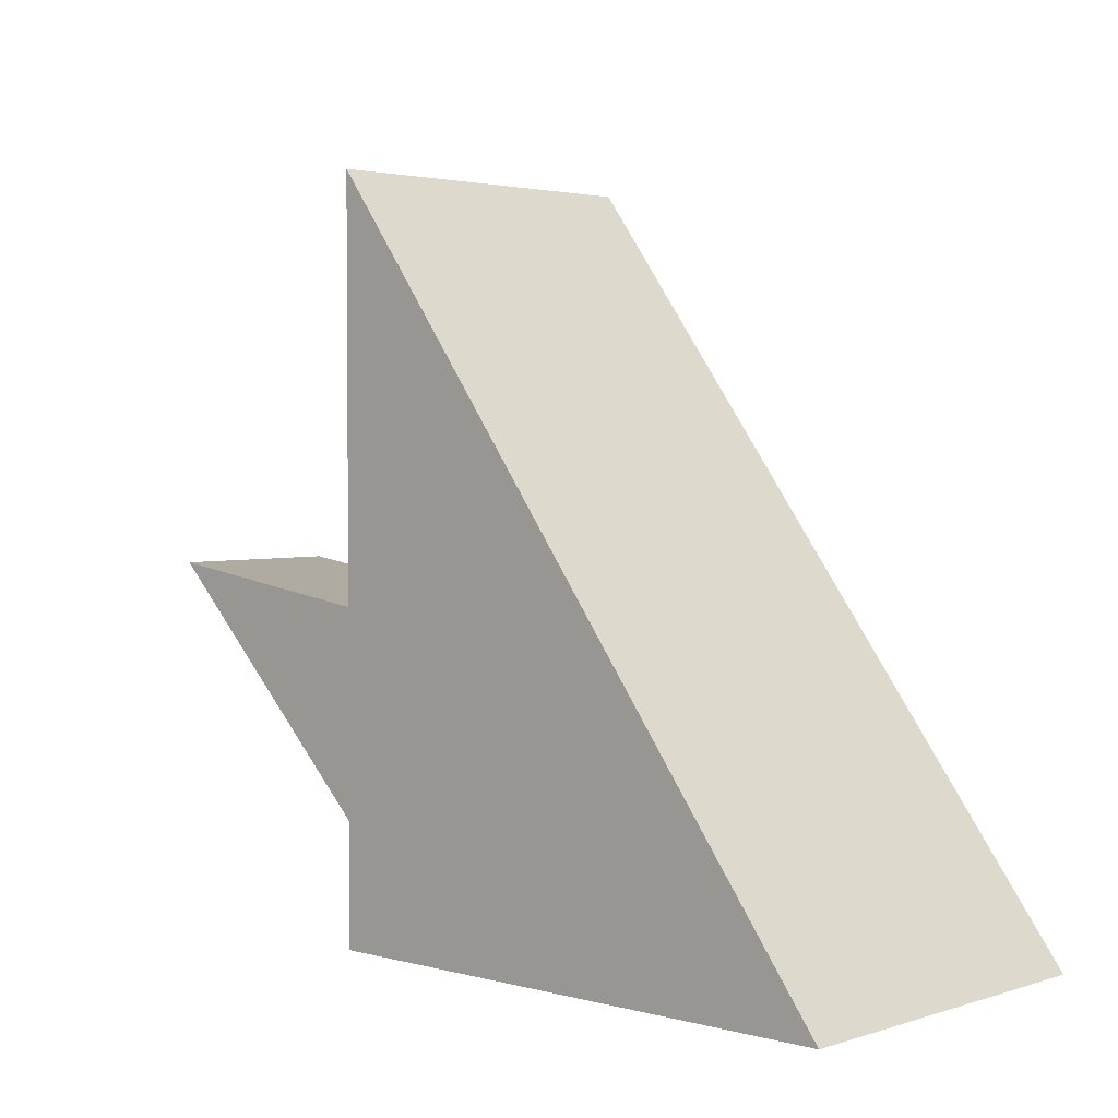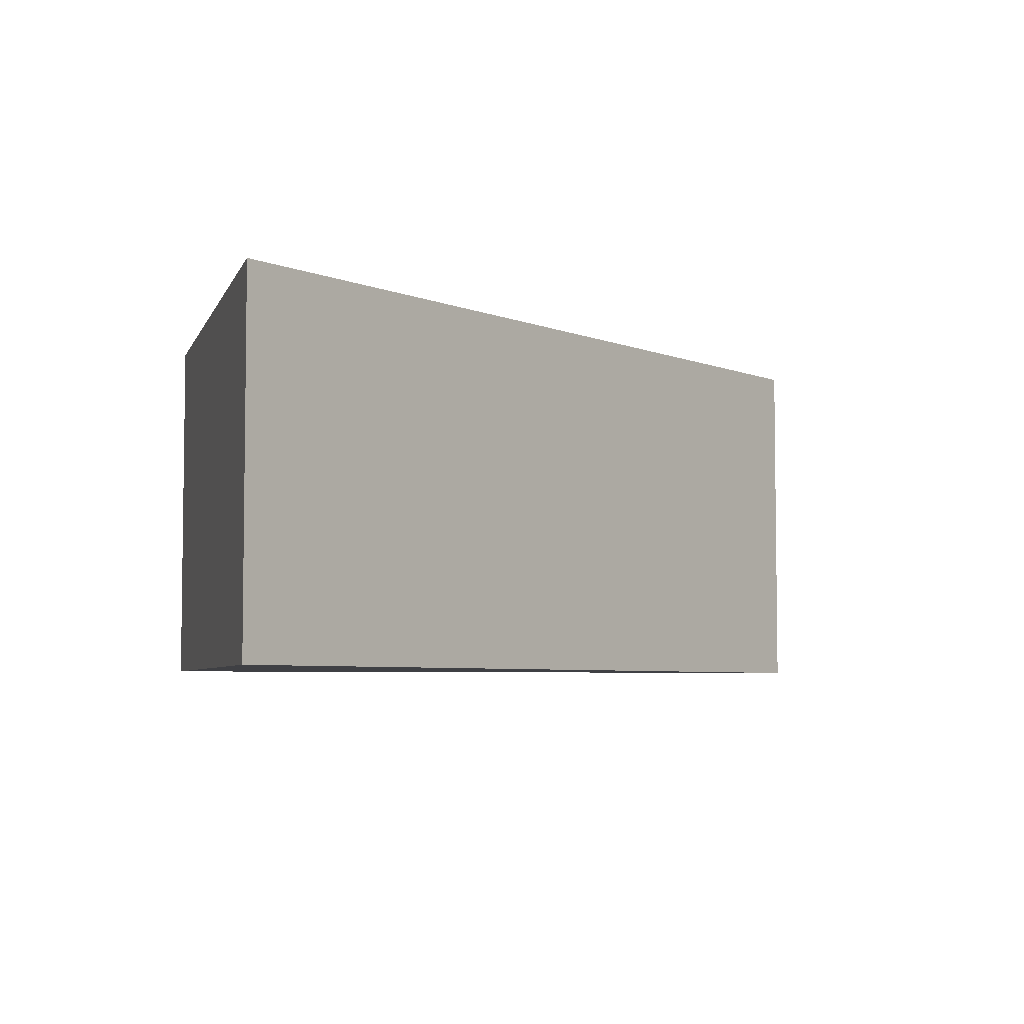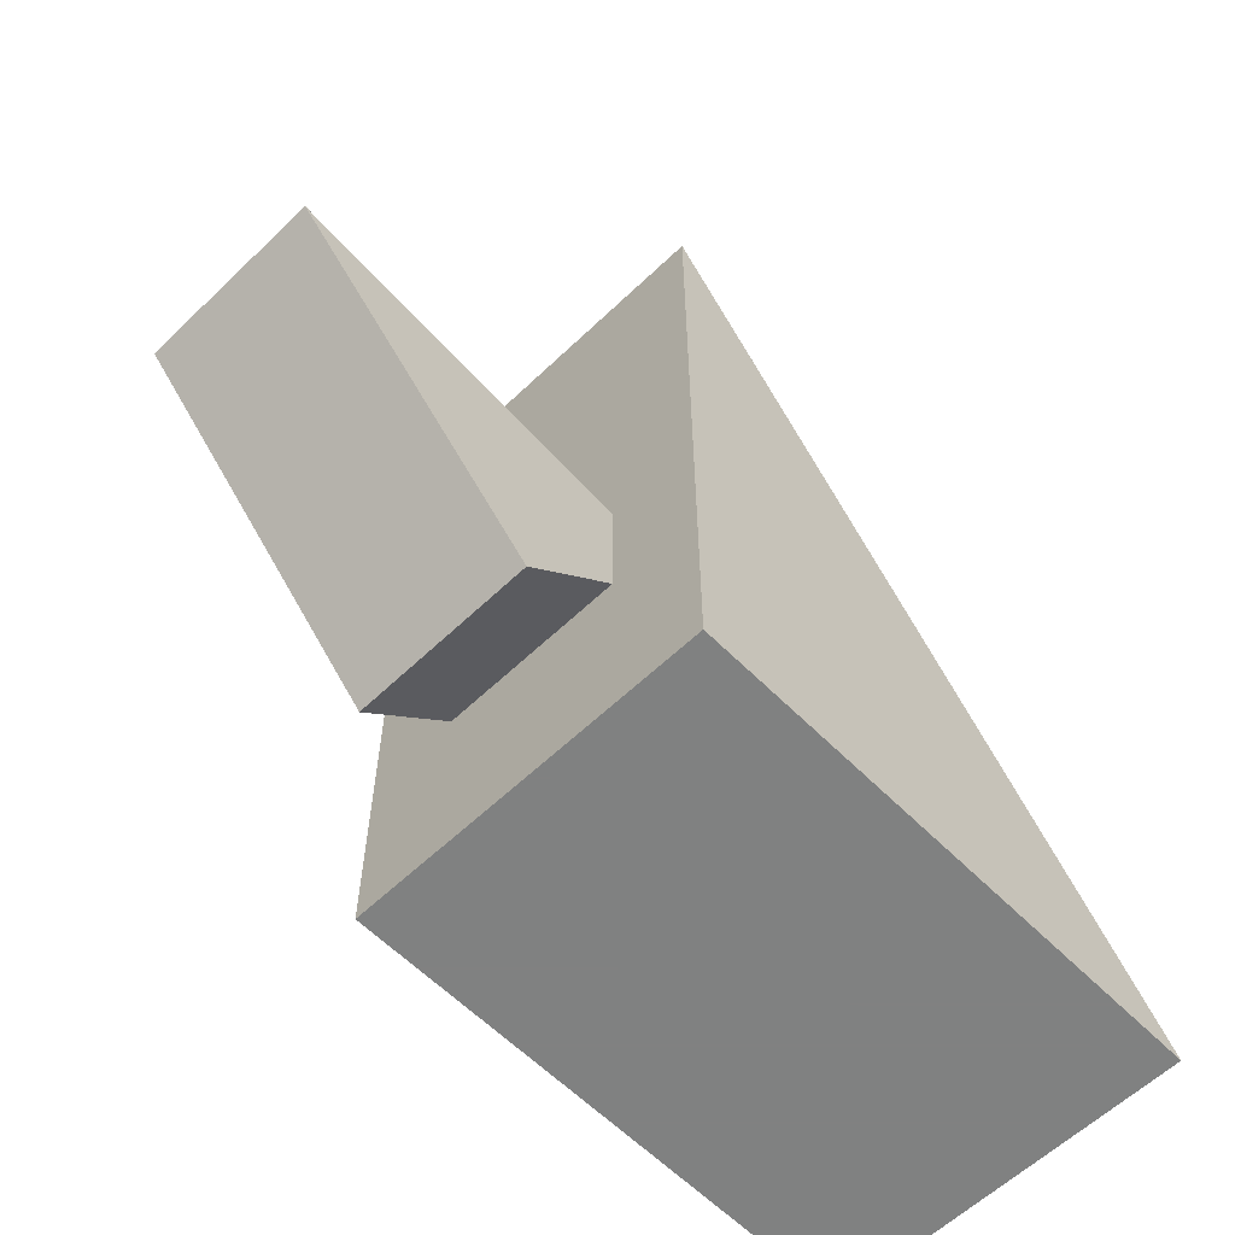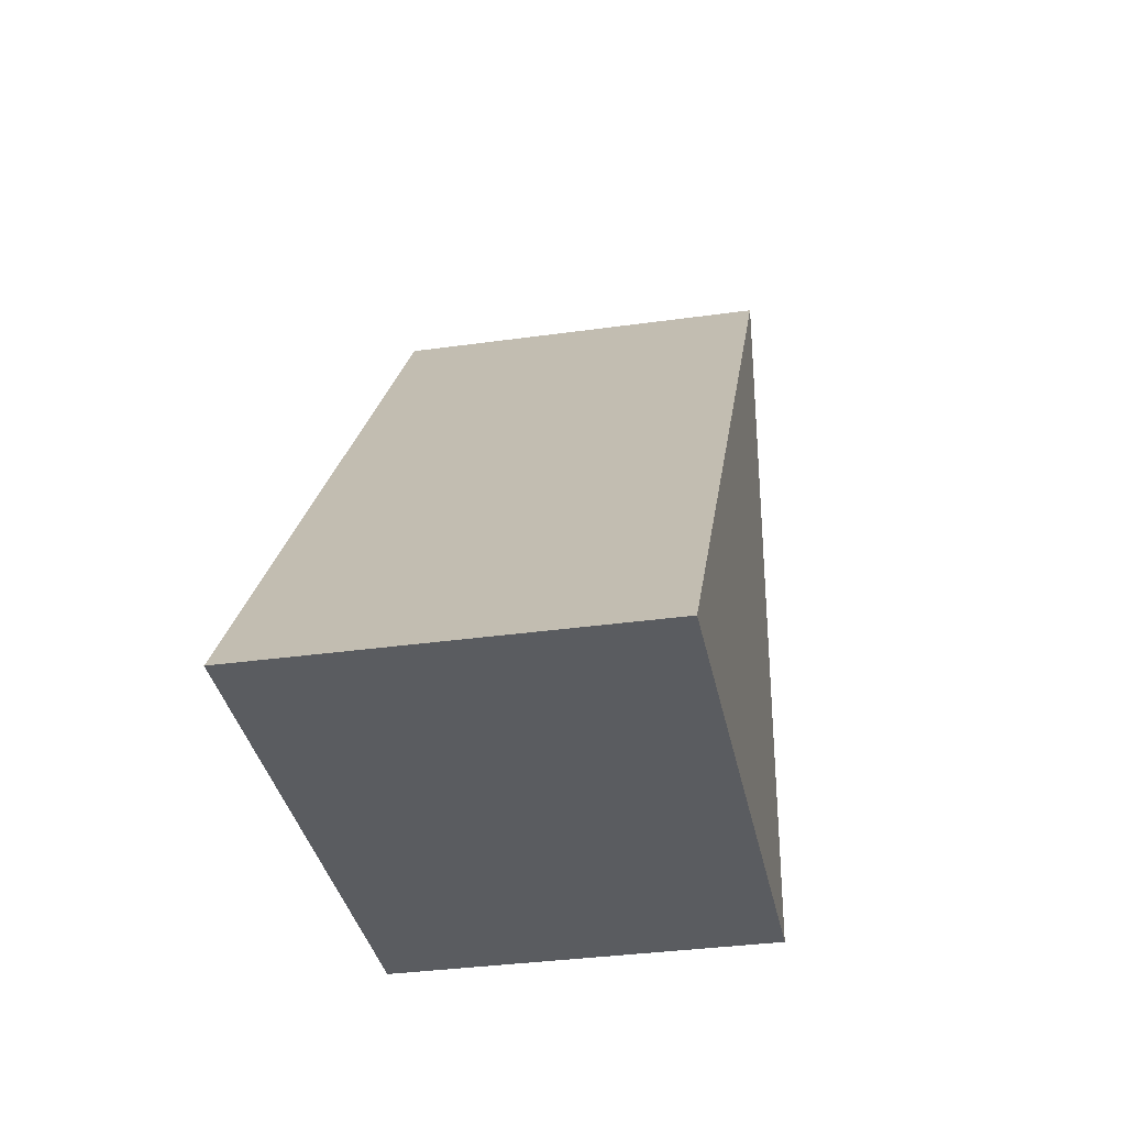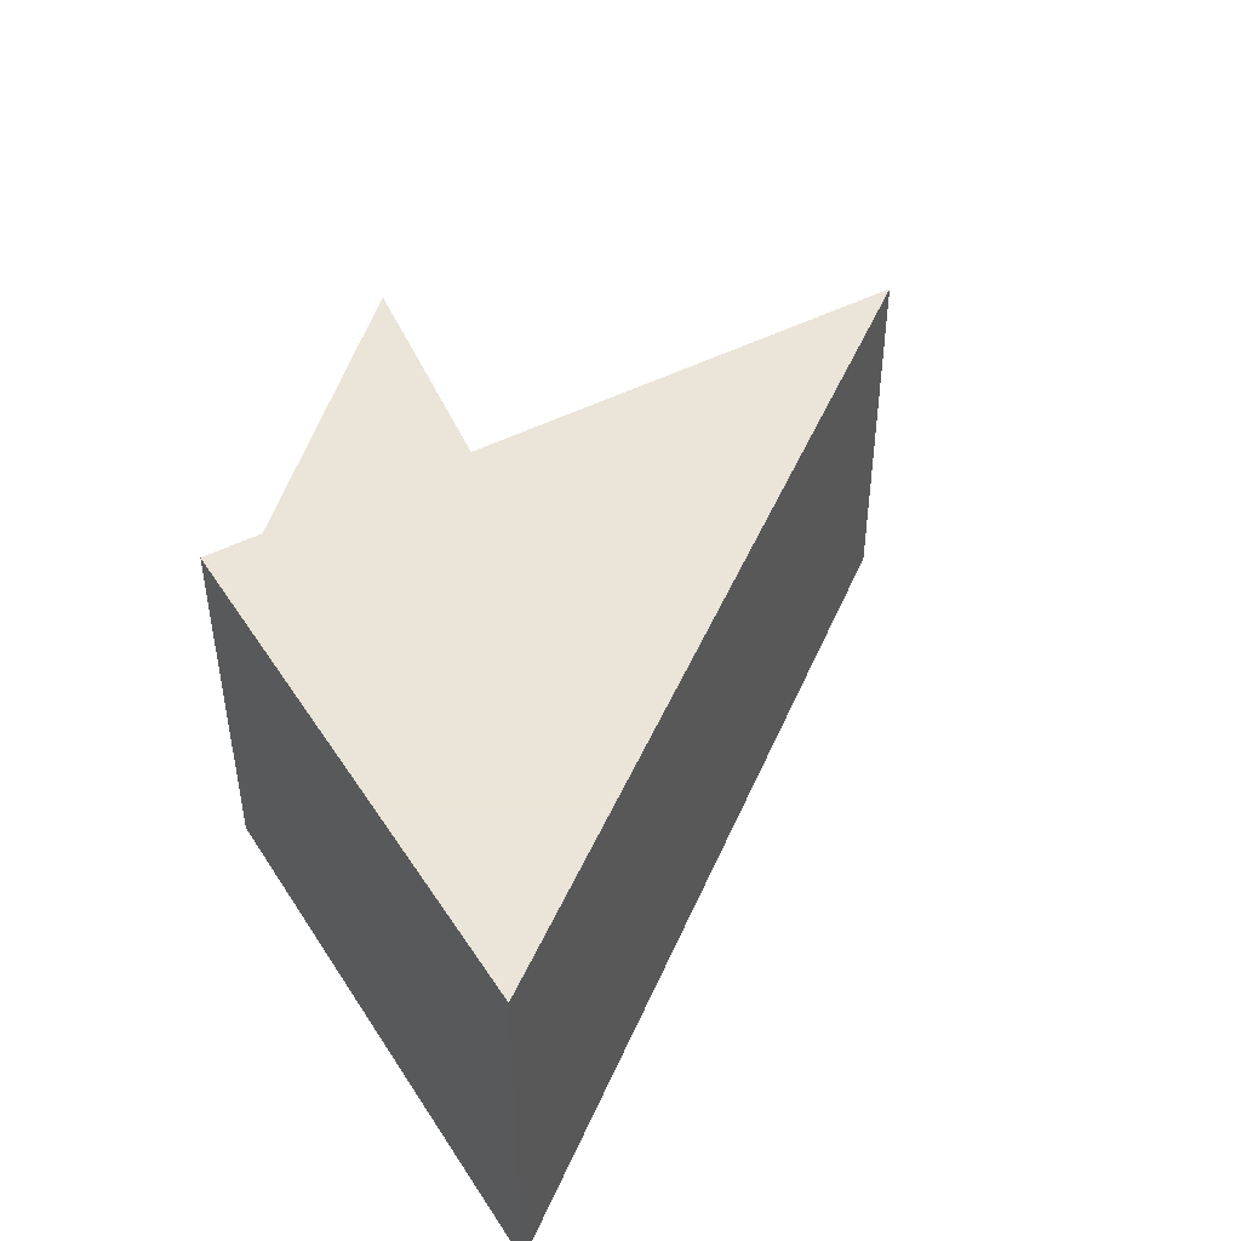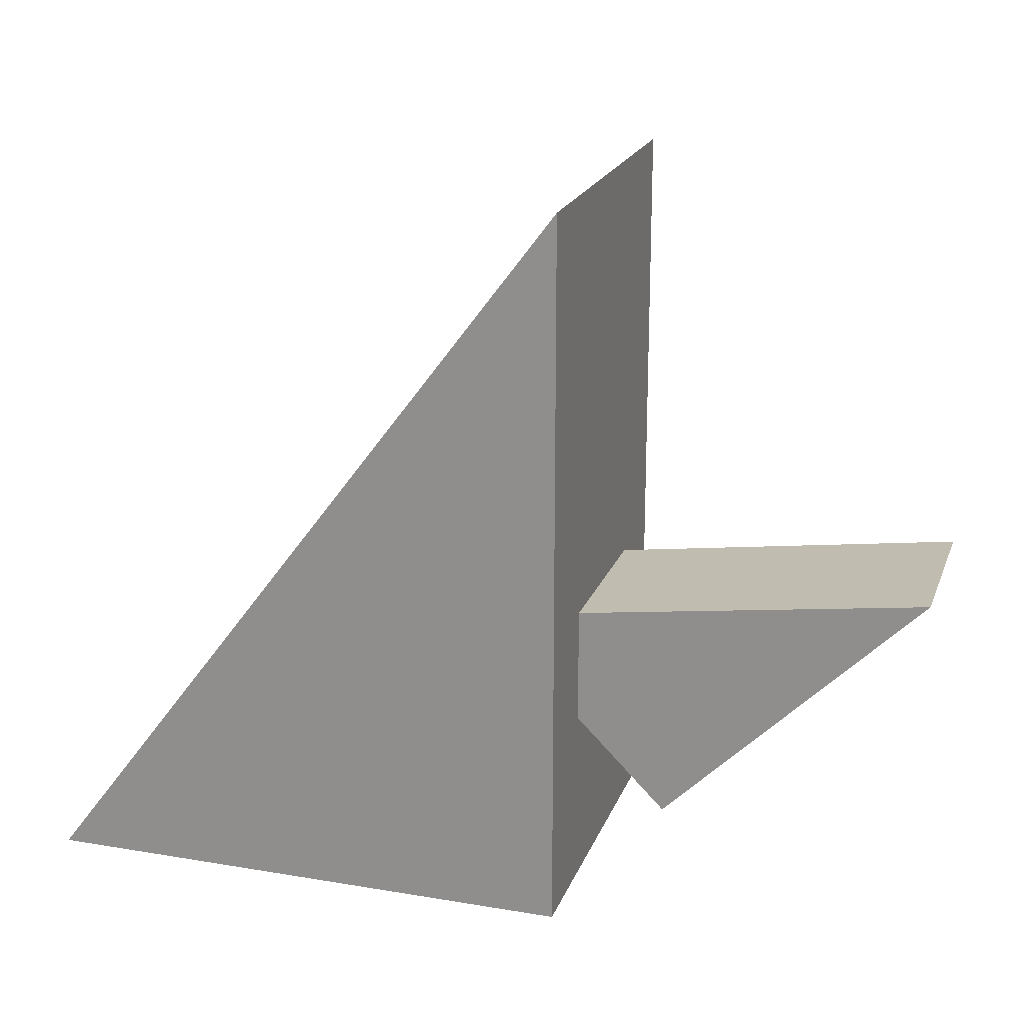
<metadata>
{"format":"obj","ext":"obj","renderer":"f3d","projection":"perspective","resolution":1024,"background":"white","views":[{"elev":2.9,"azim":42.8,"up":"+Y"},{"elev":-5.1,"azim":75.2,"up":"+Z"},{"elev":-60.3,"azim":-45.7,"up":"+Y"},{"elev":-34.0,"azim":100.8,"up":"+Y"},{"elev":45.5,"azim":59.0,"up":"+Z"},{"elev":20.4,"azim":-162.8,"up":"+Y"}]}
</metadata>
<code>
v 0 0 1
v 2.121 2.121 1
v -2.828 2.828 1
v 0 0 -1
v 2.121 2.121 -1
v -2.828 2.828 -1
v 1 -1 2
v 7 -1 2
v 1 7 2
v 1 -1 -2
v 7 -1 -2
v 1 7 -2
f 1 2 3
f 4 5 6
f 2 1 4 5
f 2 3 6 5
f 4 1 3 6
f 7 8 9
f 10 11 12
f 8 7 10 11
f 8 9 12 11
f 10 7 9 12

</code>
